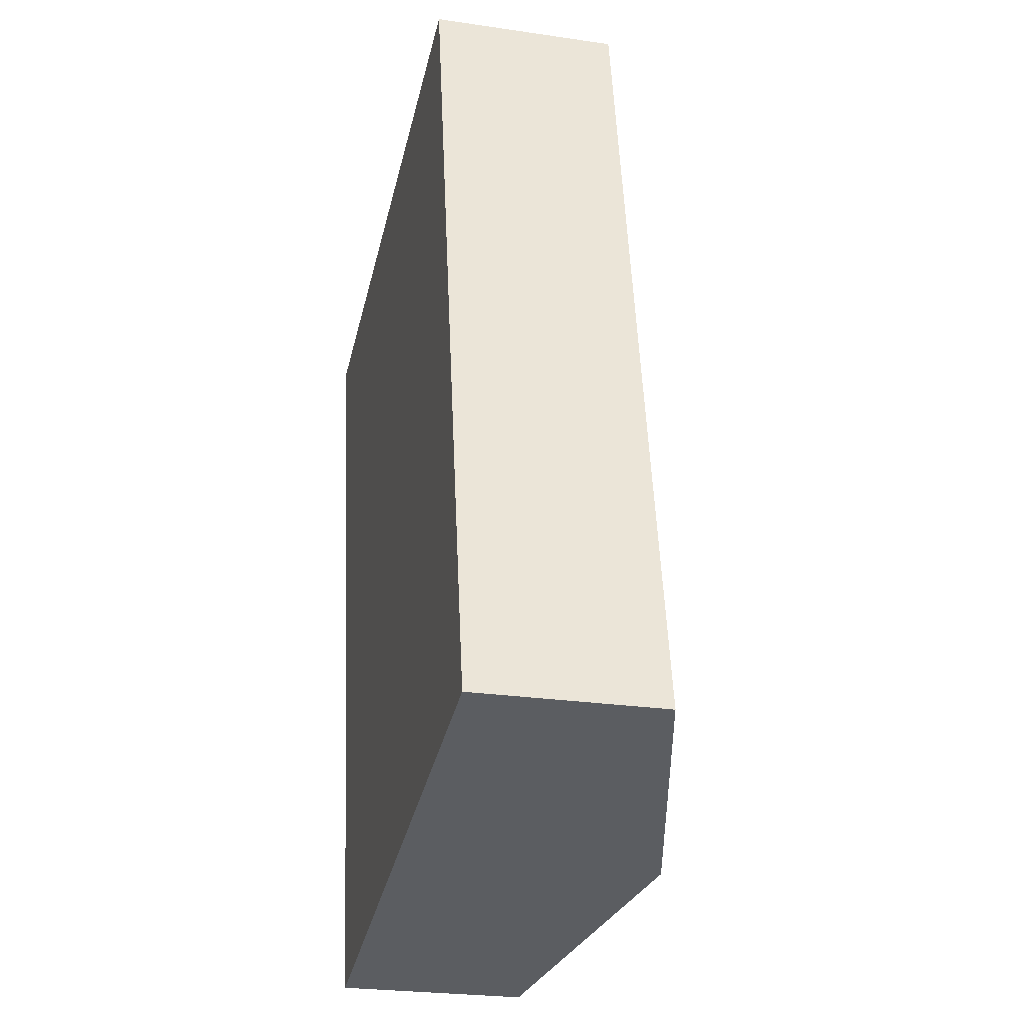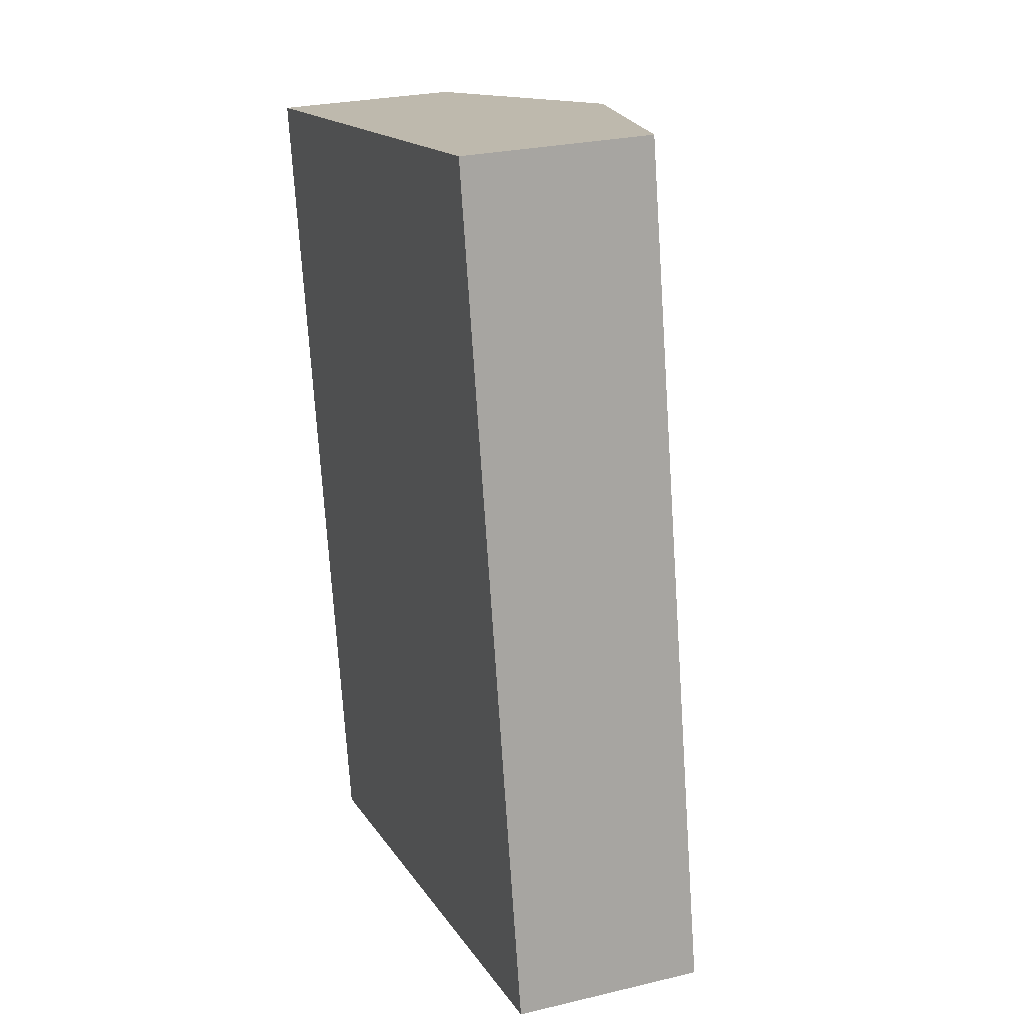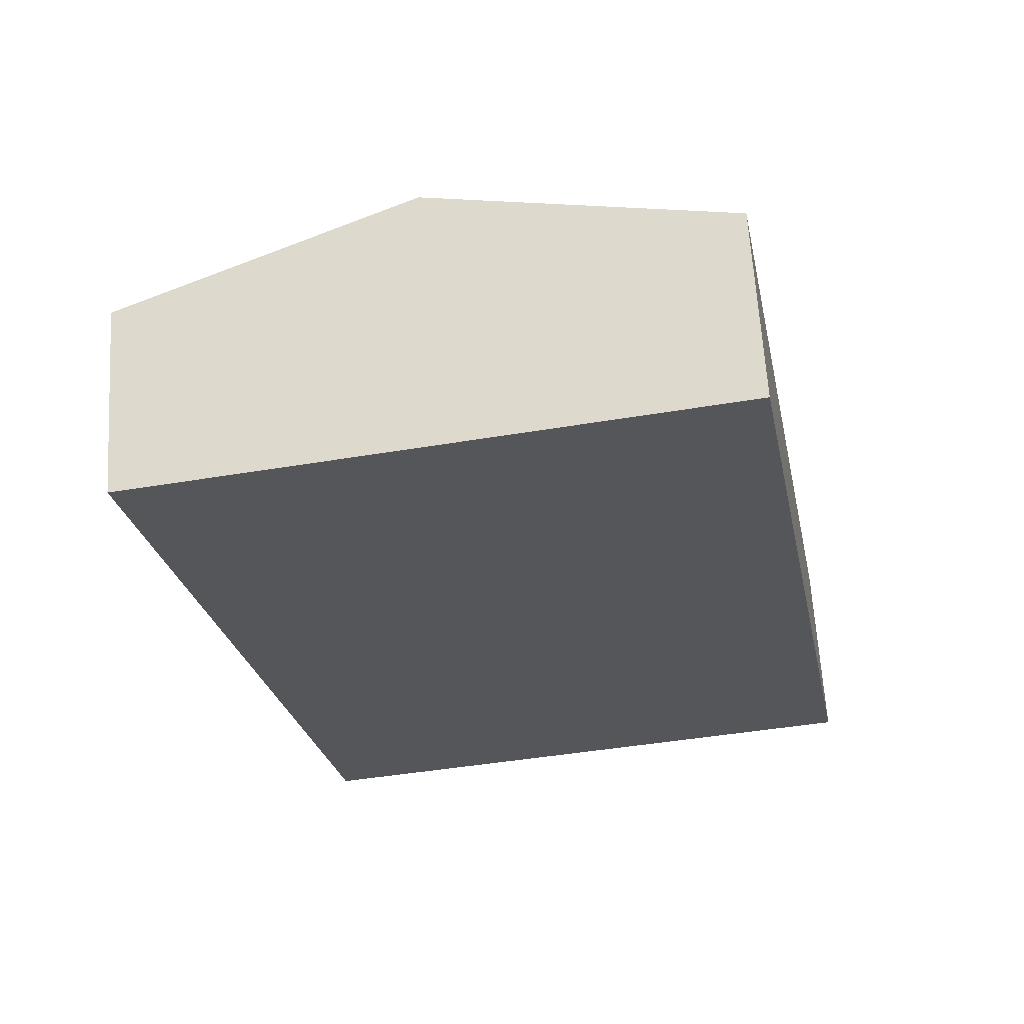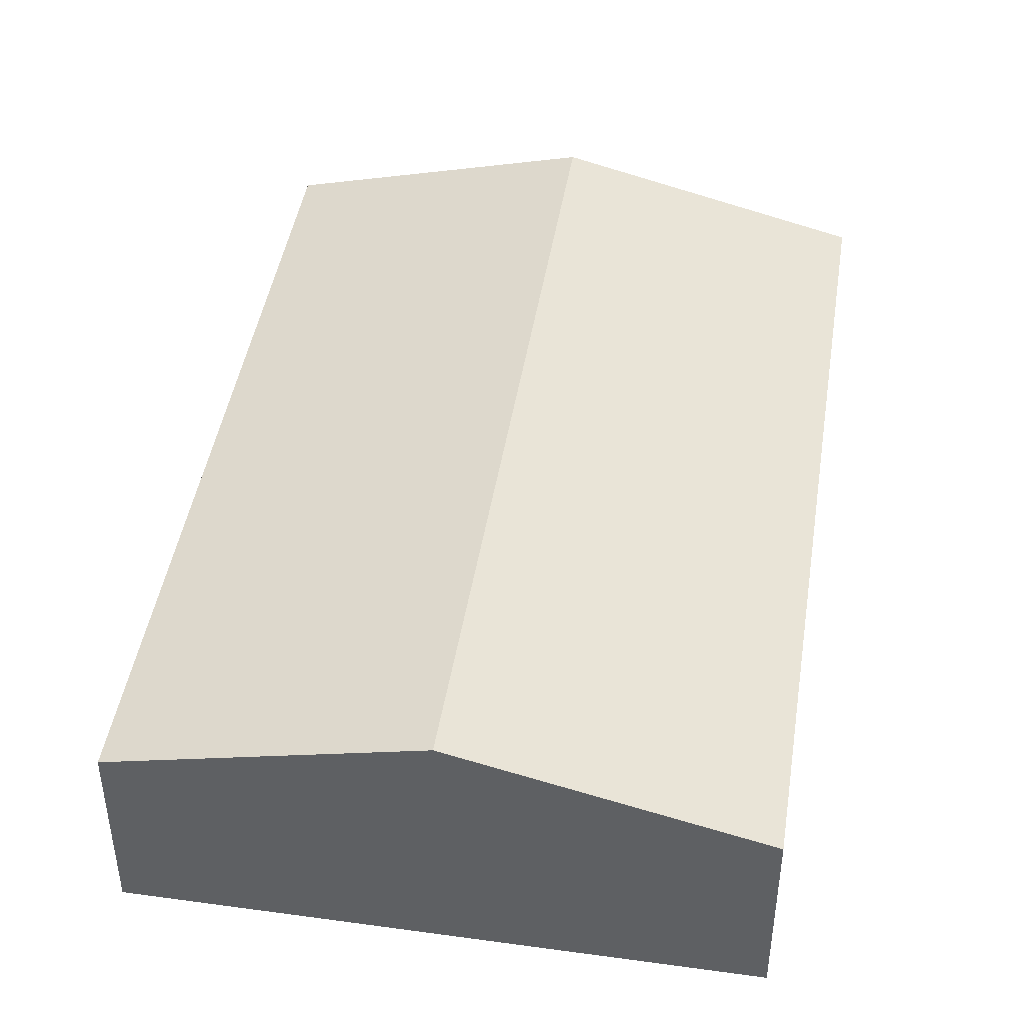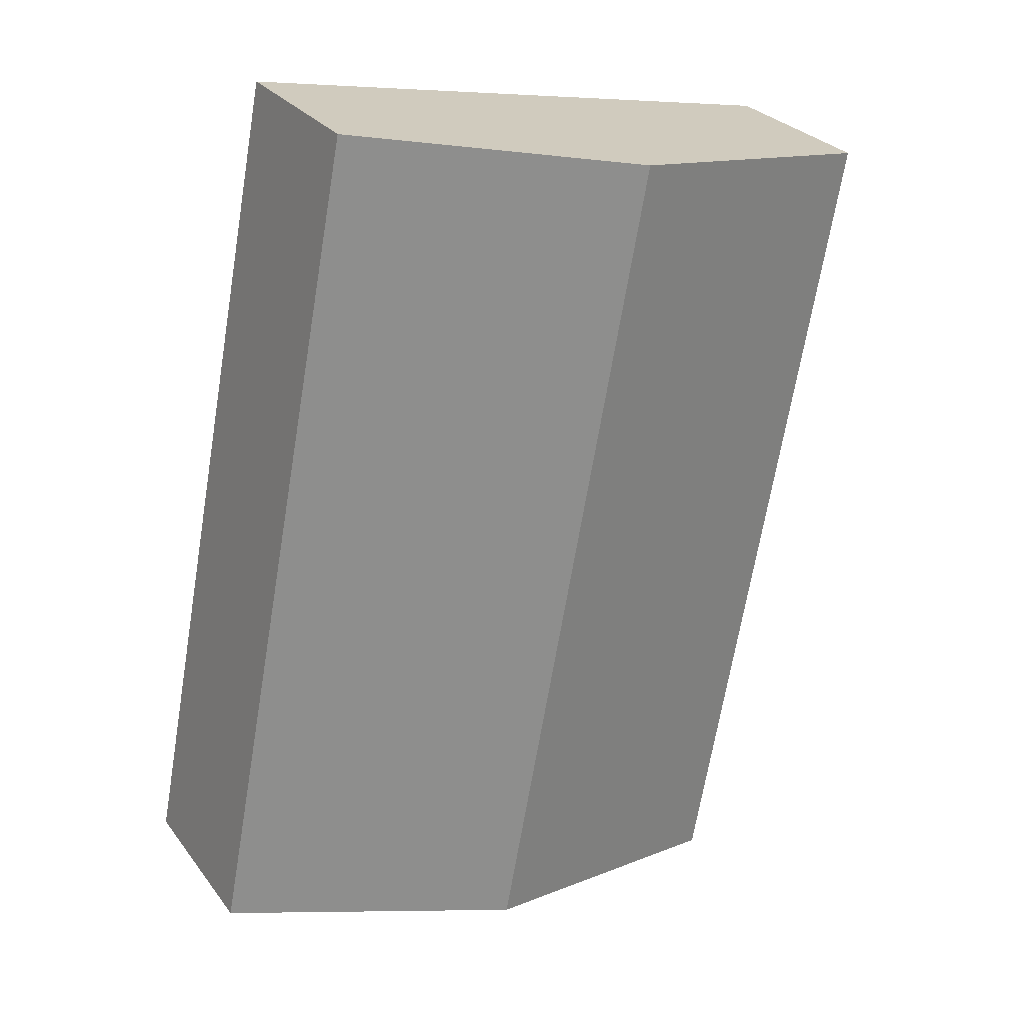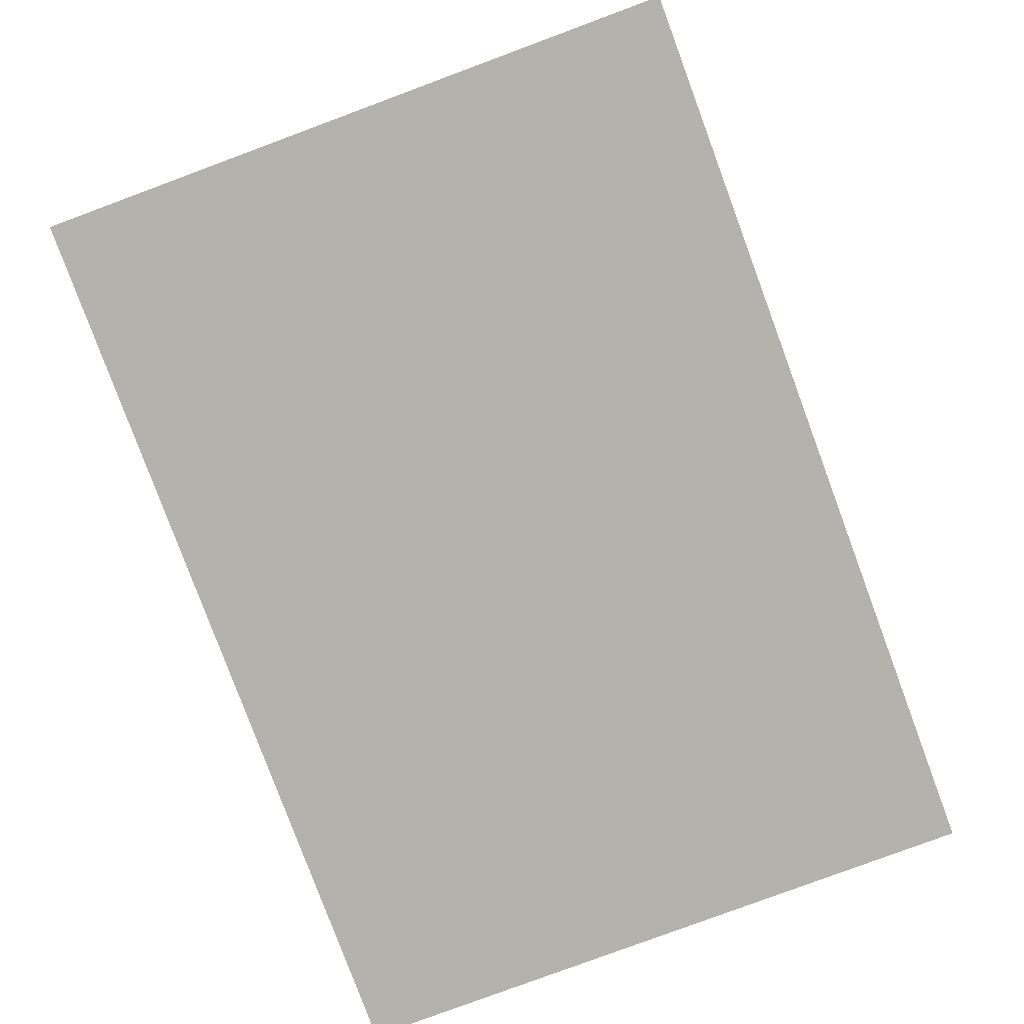
<metadata>
{"format":"obj","ext":"obj","renderer":"f3d","projection":"perspective","resolution":1024,"background":"white","views":[{"elev":-25.8,"azim":76.8,"up":"+Z"},{"elev":26.3,"azim":69.4,"up":"+Z"},{"elev":64.3,"azim":-3.5,"up":"+Z"},{"elev":44.5,"azim":-1.8,"up":"+Y"},{"elev":27.7,"azim":151.0,"up":"+Z"},{"elev":-79.4,"azim":9.5,"up":"+Y"}]}
</metadata>
<code>
v  5.929 5.279 1.142
v  15.06 3.802 -14.48
v  9.129 5.279 -15.63
v  11.86 3.802 2.285
v  0 3.802 2.328e-16
v  3.198 3.801 -16.77
v  0 0 0
v  3.198 1.027e-15 -16.77
v  5.929 -6.993e-17 1.142
v  11.86 -1.399e-16 2.285
v  15.06 8.87e-16 -14.48
v  9.129 9.569e-16 -15.63
g defaultobject
f 1 2 3
f 2 1 4
f 5 3 6
f 3 5 1
f 6 7 5
f 7 6 8
f 7 1 5
f 1 7 9
f 1 9 4
f 4 9 10
f 10 2 4
f 2 10 11
f 3 8 6
f 8 3 12
f 12 3 2
f 12 2 11
f 9 11 10
f 11 9 7
f 11 7 8
f 11 8 12

</code>
